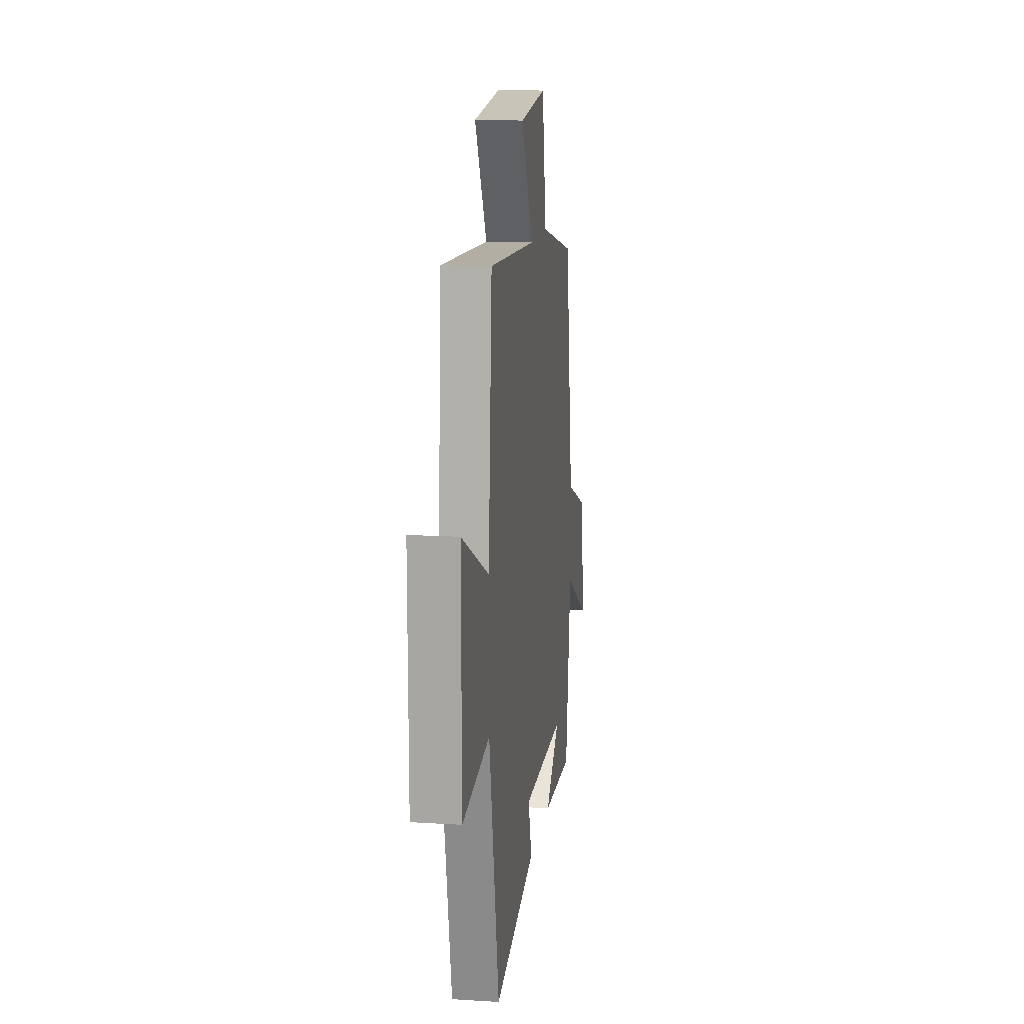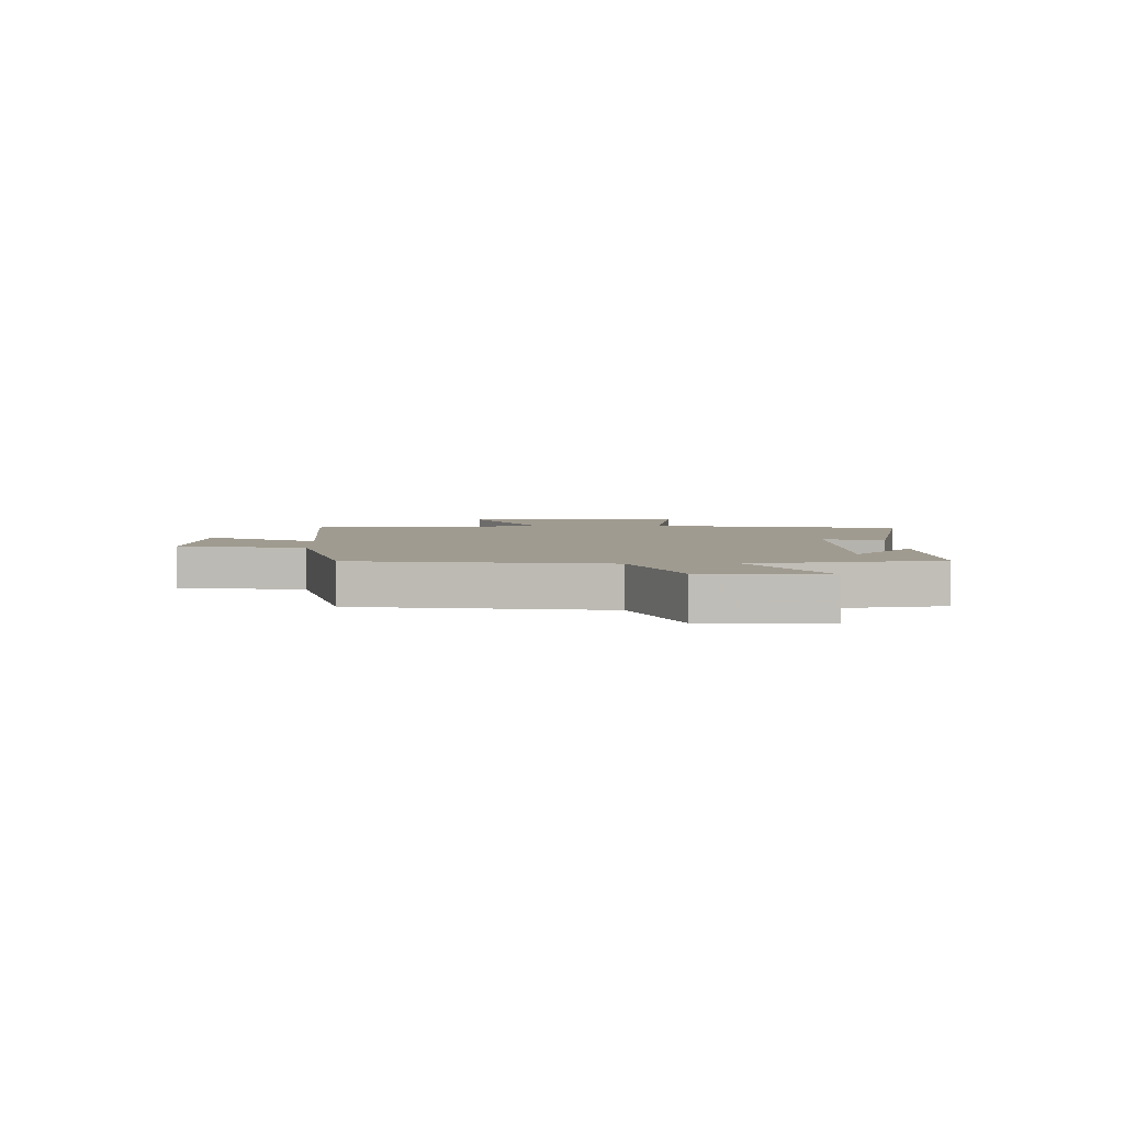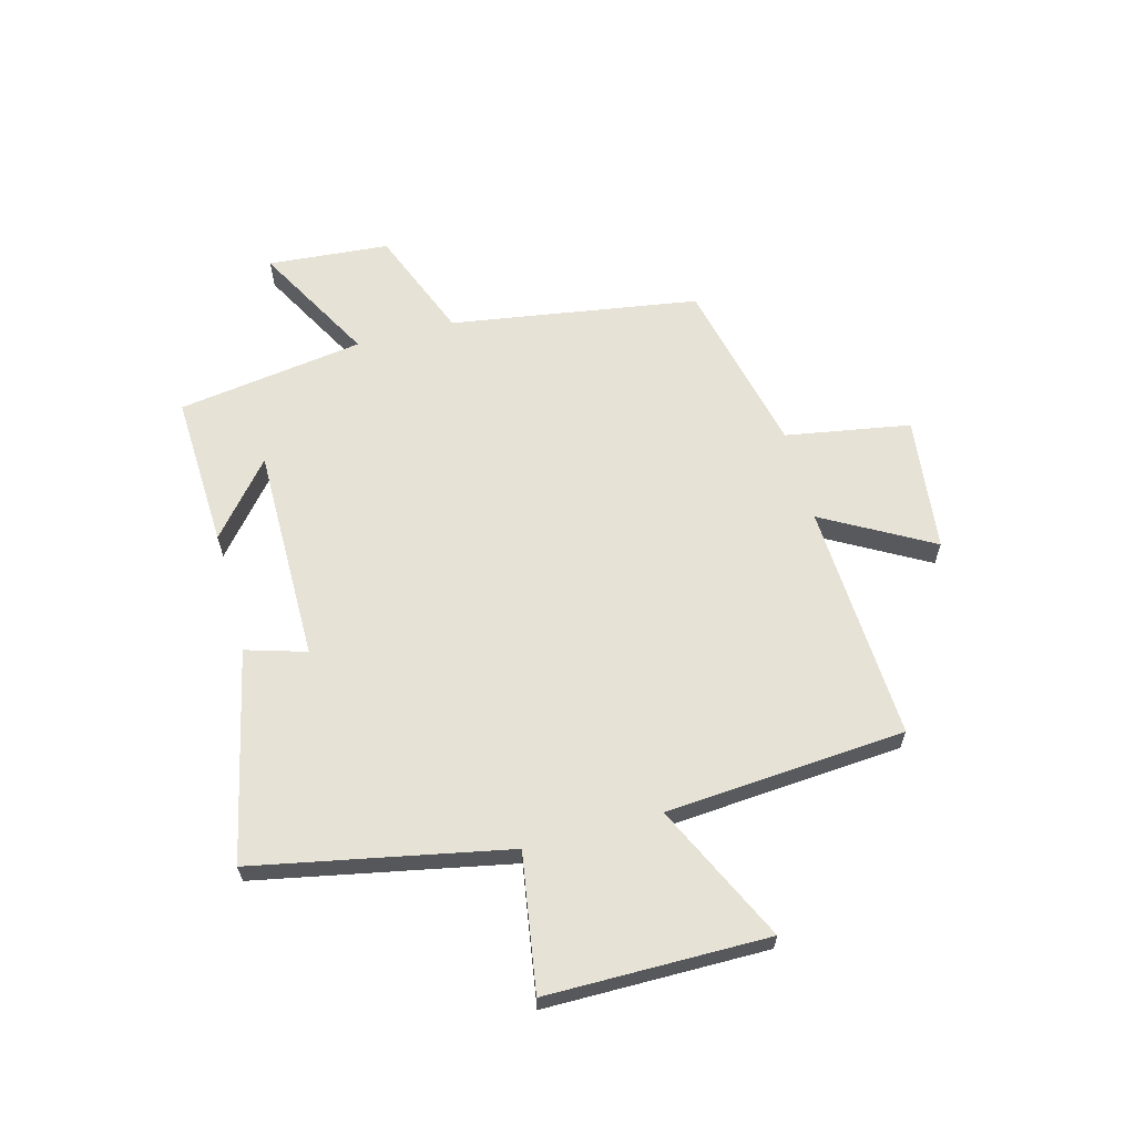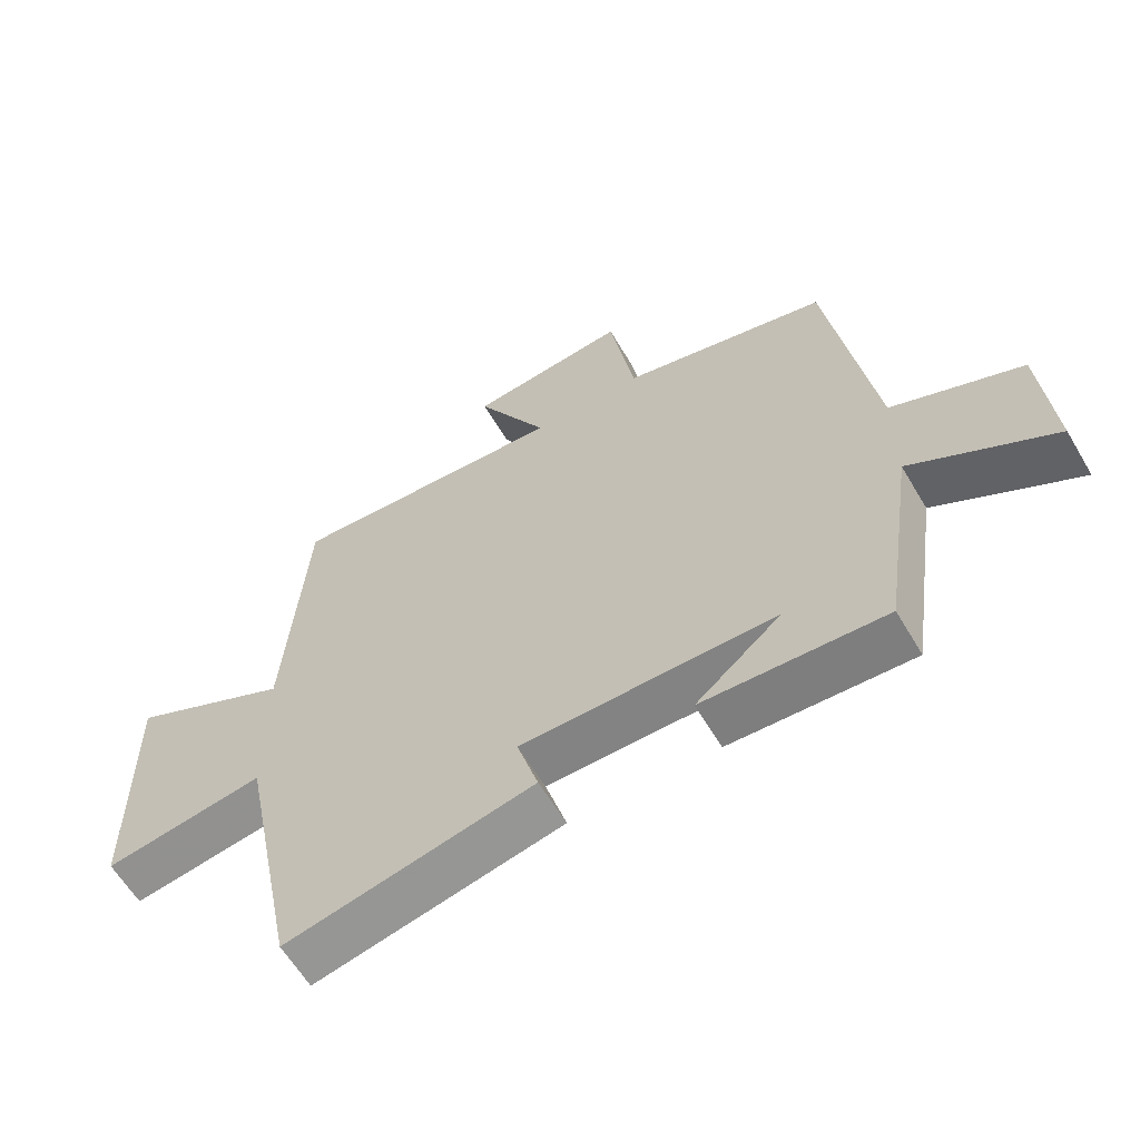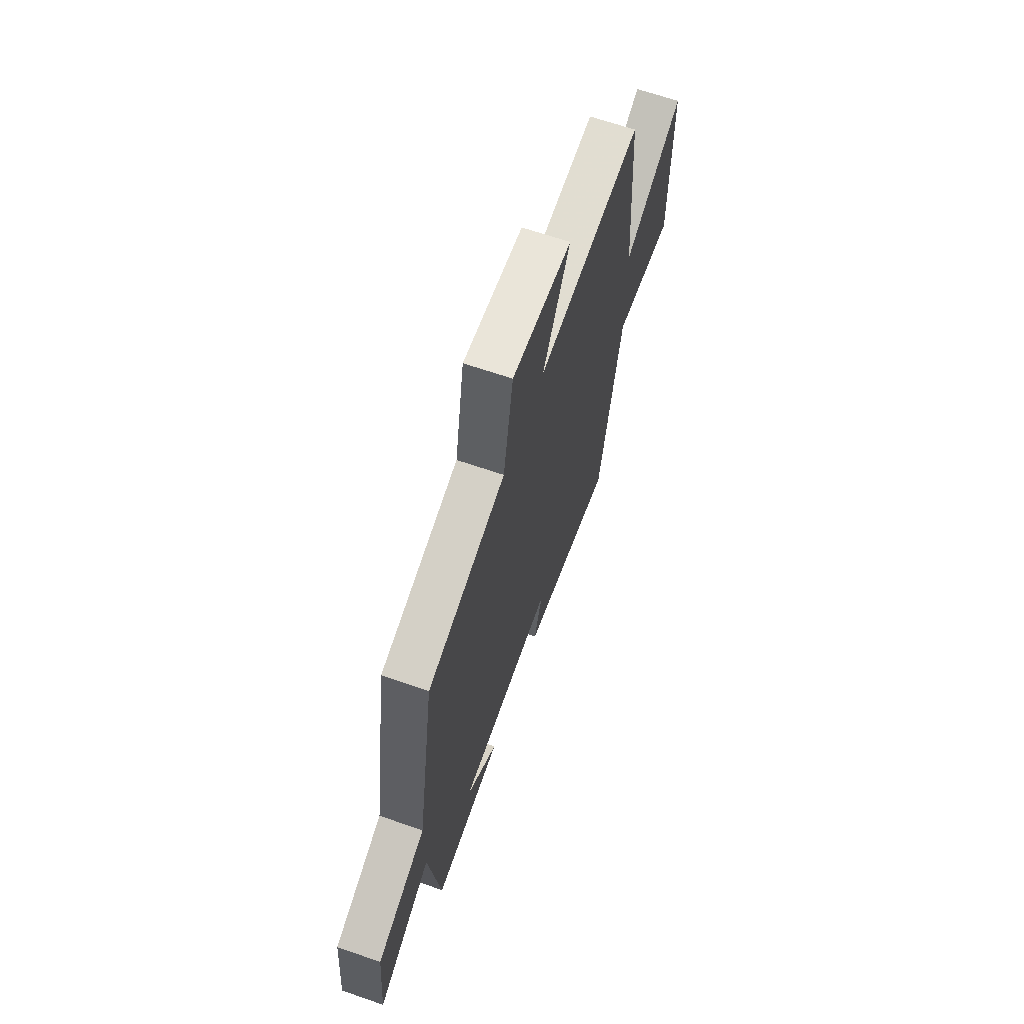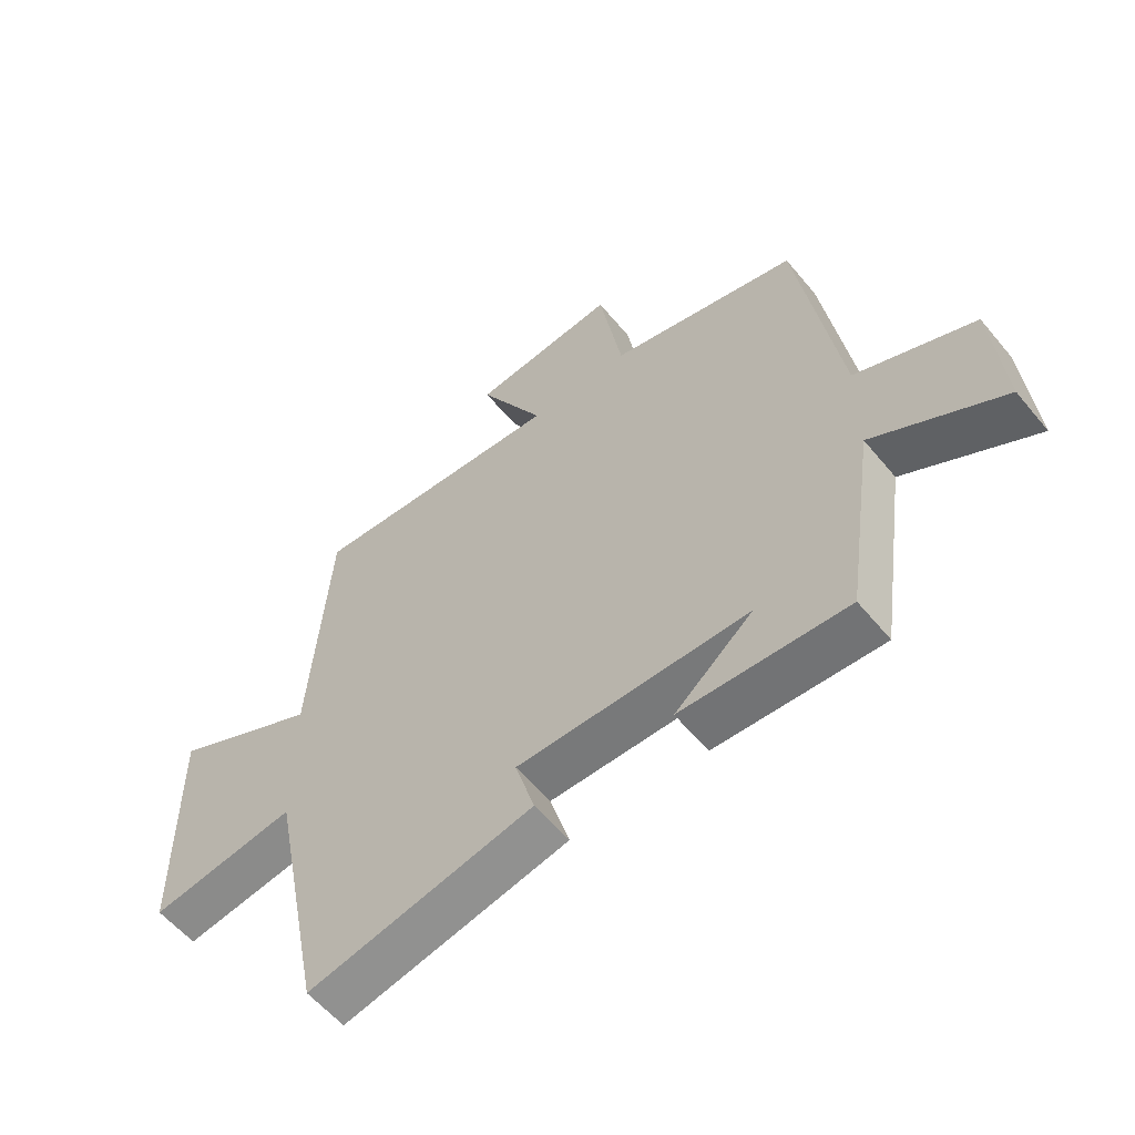
<metadata>
{"format":"obj","ext":"obj","renderer":"f3d","projection":"perspective","resolution":1024,"background":"white","views":[{"elev":13.7,"azim":-82.1,"up":"+Z"},{"elev":4.2,"azim":88.0,"up":"+Y"},{"elev":63.0,"azim":-105.1,"up":"+Y"},{"elev":-60.9,"azim":30.5,"up":"+Z"},{"elev":65.6,"azim":109.2,"up":"+Z"},{"elev":-57.5,"azim":39.1,"up":"+Z"}]}
</metadata>
<code>
v -0.468 0.07 0.521
v -0.048 0.07 0.5
v -0.156 0.07 0.692
v 0.082 0.07 0.72
v 0.12 0.07 0.5
v 0.431 0.07 0.429
v 0.5 0.07 -0.008
v 0.695 0.07 -0.085
v 0.713 0.07 -0.299
v 0.5 0.07 -0.182
v 0.452 0.07 -0.511
v 0.18 0.07 -0.5
v 0.308 0.07 -0.392
v -0.072 0.07 -0.394
v -0.04 0.07 -0.5
v -0.411 0.07 -0.583
v -0.5 0.07 -0.138
v -0.741 0.07 -0.177
v -0.743 0.07 0.213
v -0.5 0.07 0.098
v -0.468 0 0.521
v -0.048 0 0.5
v -0.156 0 0.692
v 0.082 0 0.72
v 0.12 0 0.5
v 0.431 0 0.429
v 0.5 0 -0.008
v 0.695 0 -0.085
v 0.713 0 -0.299
v 0.5 0 -0.182
v 0.452 0 -0.511
v 0.18 0 -0.5
v 0.308 0 -0.392
v -0.072 0 -0.394
v -0.04 0 -0.5
v -0.411 0 -0.583
v -0.5 0 -0.138
v -0.741 0 -0.177
v -0.743 0 0.213
v -0.5 0 0.098
f 17 18 19 20
f 17 20 1 2
f 14 15 16 17
f 13 14 17 2
f 11 12 13
f 10 11 13 2
f 7 8 9 10
f 5 6 7 10
f 5 10 2 3
f 3 4 5
f 40 39 38 37
f 22 21 40 37
f 37 36 35 34
f 22 37 34 33
f 33 32 31
f 22 33 31 30
f 30 29 28 27
f 30 27 26 25
f 23 22 30 25
f 25 24 23
f 1 21 22 2
f 2 22 23 3
f 3 23 24 4
f 4 24 25 5
f 5 25 26 6
f 6 26 27 7
f 7 27 28 8
f 8 28 29 9
f 9 29 30 10
f 10 30 31 11
f 11 31 32 12
f 12 32 33 13
f 13 33 34 14
f 14 34 35 15
f 15 35 36 16
f 16 36 37 17
f 17 37 38 18
f 18 38 39 19
f 19 39 40 20
f 20 40 21 1

</code>
